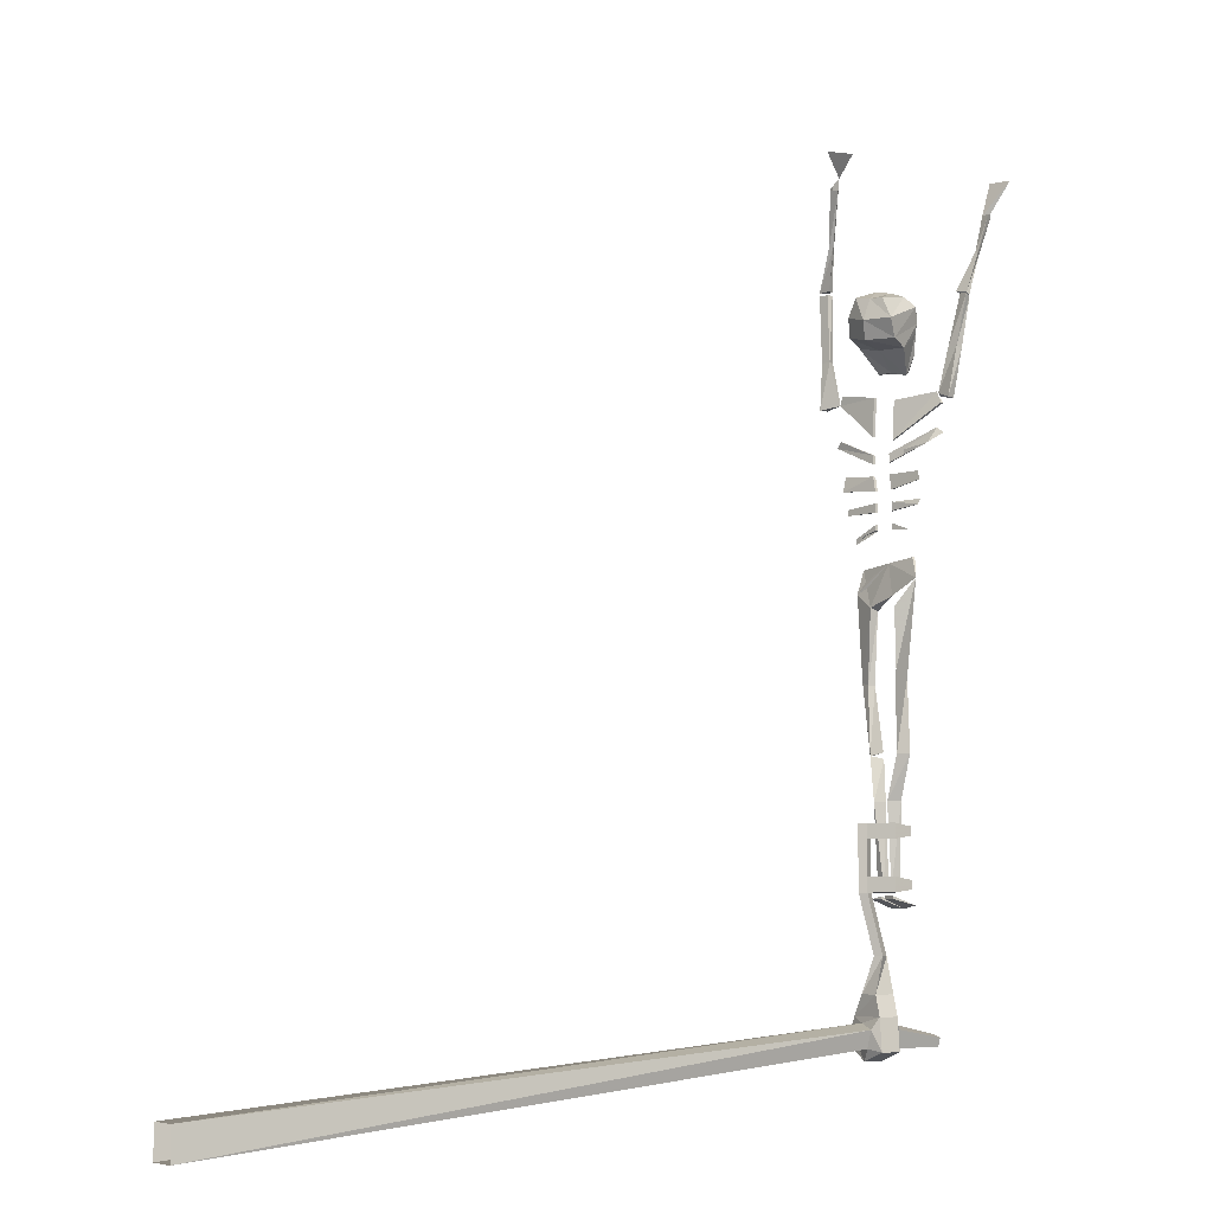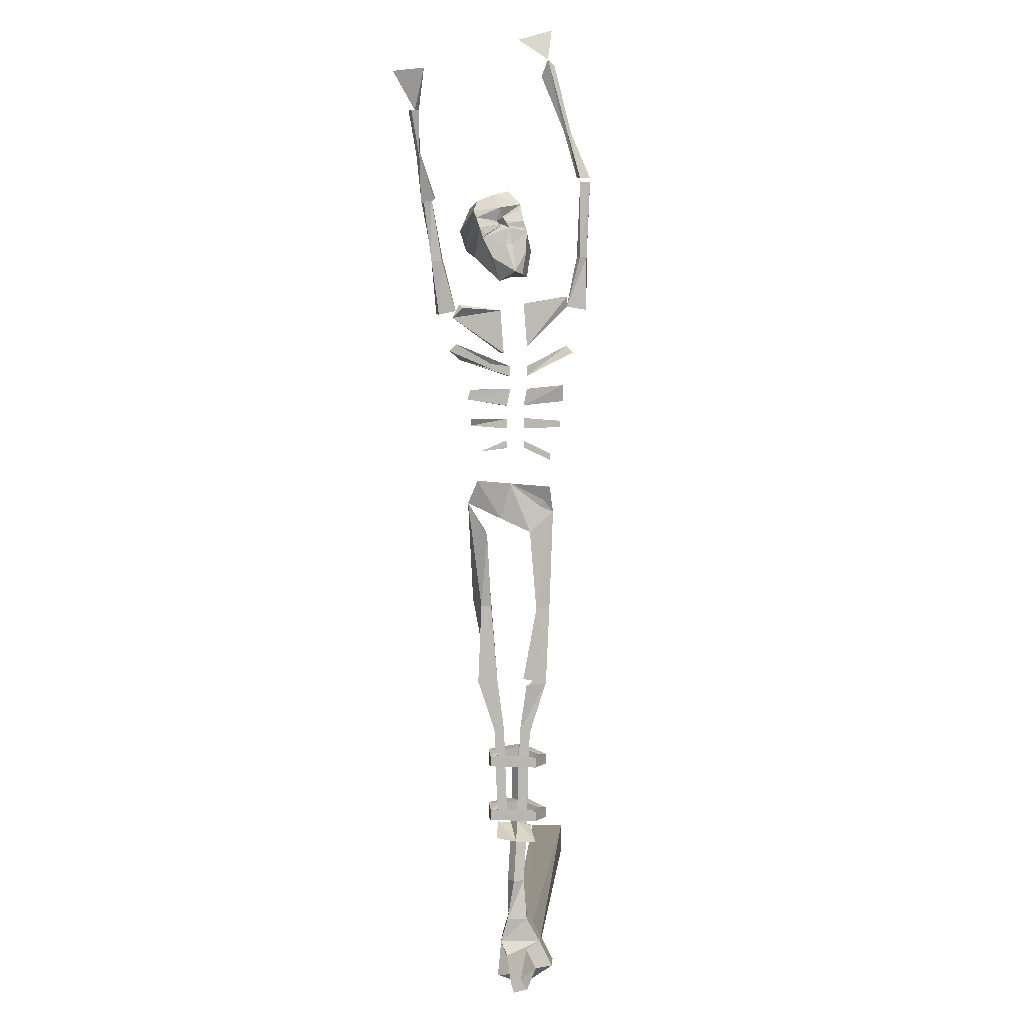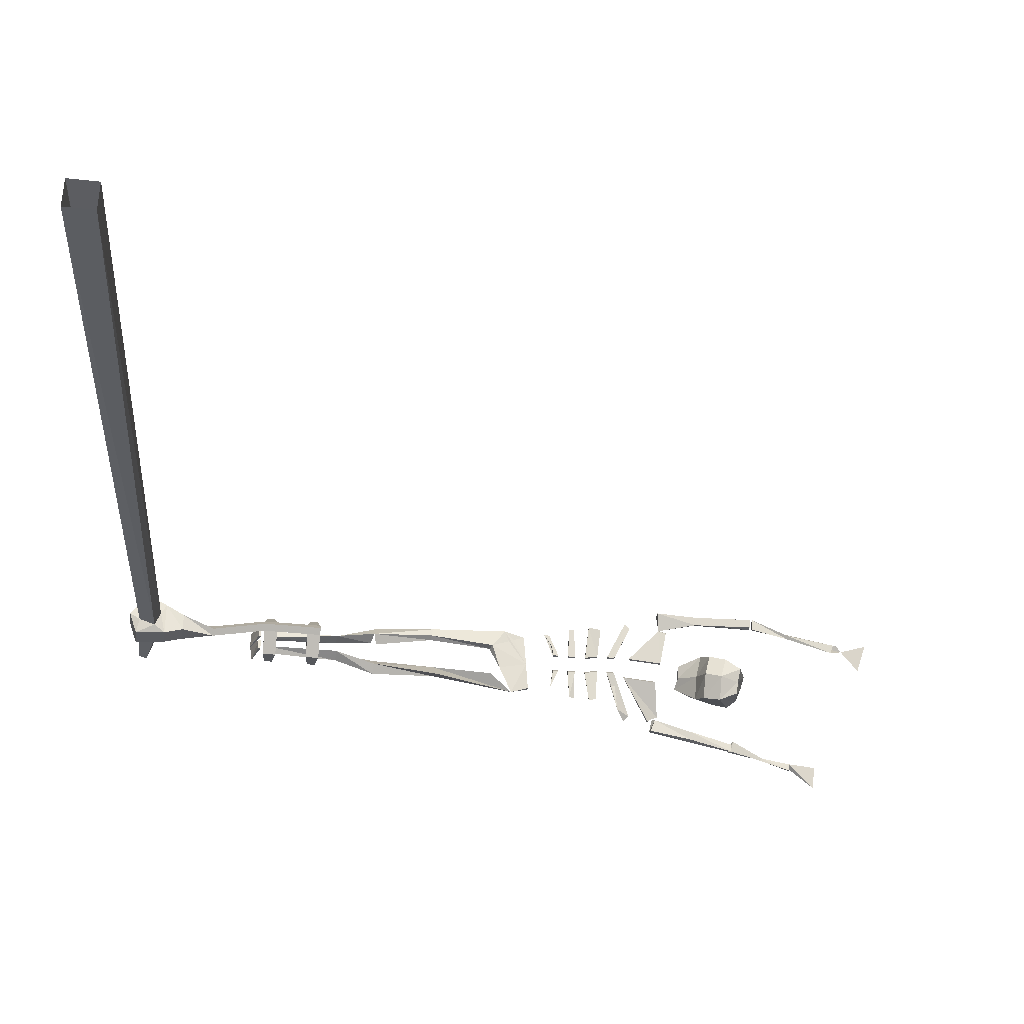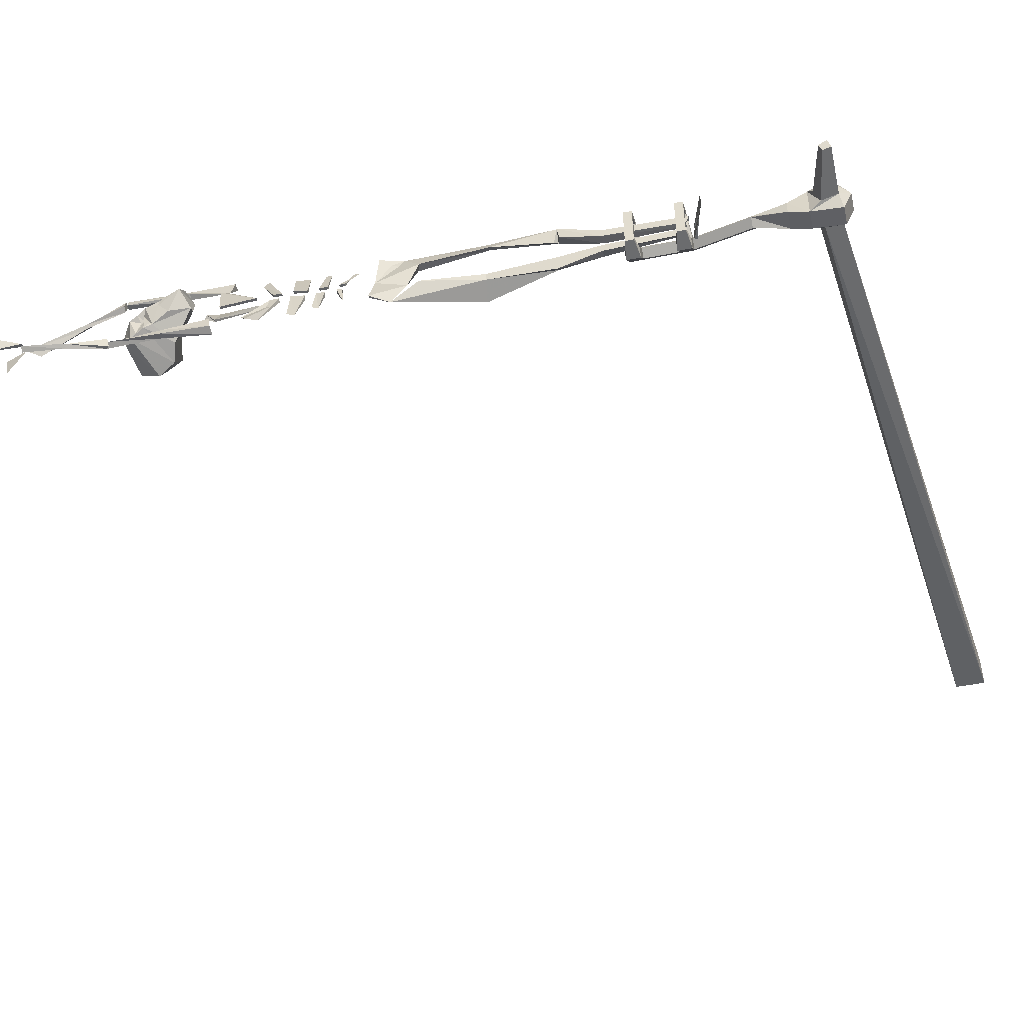
<metadata>
{"format":"obj","ext":"obj","renderer":"f3d","projection":"perspective","resolution":1024,"background":"white","views":[{"elev":-7.0,"azim":148.7,"up":"+Y"},{"elev":6.6,"azim":-87.4,"up":"+Y"},{"elev":-35.8,"azim":81.8,"up":"+Z"},{"elev":-45.8,"azim":-77.0,"up":"+Z"}]}
</metadata>
<code>
v -1.391 -0.2266 -0.1875
v -1.406 -0.2266 -0.1953
v -1.438 -0.1406 -0.2422
v -1.43 -0.1328 -0.1719
v -1.125 -0.02344 0.1094
v -1.156 -0.09375 0.1016
v -1.148 -0.04688 0.03125
v -1.297 -0.6016 0.04688
v -1.242 -0.6094 0.05469
v -1.188 -0.5469 0.0625
v -1.25 -0.5 0.05469
v -1.133 -0.5312 0.03125
v -1.25 -0.4766 0.04688
v -1.25 -0.4922 0.04688
v -1.289 -0.4922 0.01562
v -1.297 -0.5312 0.02344
v -1.273 -0.5469 0.05469
v -1.32 -0.5938 0.03125
v -1.25 -0.6094 0.01562
v -1.195 -0.5625 -0.007812
v -1.133 -0.5469 -0.03125
v -1.117 -0.4844 0.01562
v -1.234 -0.4375 0.03906
v -1.242 -0.4531 0.03125
v -1.266 -0.4766 -0.01562
v -1.266 -0.4844 -0.007812
v -1.273 -0.4844 0
v -1.281 -0.4688 0
v -1.281 -0.5156 -0.04688
v -1.297 -0.5312 0.007812
v -1.297 -0.5625 -0.02344
v -1.281 -0.6172 -0.007812
v -1.227 -0.5625 -0.07031
v -1.18 -0.5469 -0.09375
v -1.117 -0.5 -0.04688
v -1.117 -0.4375 -0.01562
v -1.203 -0.4062 0.007812
v -1.227 -0.4141 -0.02344
v -1.273 -0.4453 -0.007812
v -1.133 -0.4453 -0.05469
v -1.148 -0.4453 -0.08594
v -1.234 -0.4297 -0.0625
v -1.266 -0.4531 -0.07031
v -1.273 -0.4688 -0.0625
v -1.281 -0.4922 -0.05469
v -1.281 -0.5078 -0.03906
v -1.156 -0.5 -0.1094
v -1.227 -0.6719 0.04688
v -1.219 -0.6719 0.04688
v -1.219 -0.7734 0.05469
v -1.227 -0.7734 0.05469
v -1.195 -0.6562 0.1484
v -1.188 -0.6562 0.1406
v -1.188 -0.6797 0.1484
v -1.18 -0.375 0.2031
v -1.164 -0.375 0.2031
v -1.156 -0.2656 0.1484
v -1.164 -0.2656 0.1562
v -1.188 -0.375 0.1797
v -1.172 -0.375 0.1719
v -1.164 -0.2656 0.1406
v -1.141 -0.1328 0.08594
v -1.133 -0.125 0.1094
v -1.148 -0.1094 0.1172
v -1.172 -0.2656 0.1484
v -1.18 -0.6875 0.1953
v -1.156 -0.6875 0.1953
v -1.164 -0.5625 0.1953
v -1.18 -0.5625 0.1953
v -1.172 -0.5625 0.1719
v -1.172 -0.3828 0.1797
v -1.164 -0.3828 0.2031
v -1.18 -0.3828 0.2031
v -1.188 -0.5625 0.1797
v -1.188 -0.3828 0.1797
v -1.242 -1.594 0.05469
v -1.211 -1.586 0.07031
v -1.203 -1.703 0.04688
v -1.234 -1.703 0.03906
v -1.234 -1.586 0.1016
v -1.234 -1.711 0.0625
v -1.234 -1.93 0.05469
v -1.219 -1.93 0.05469
v -1.219 -1.922 0.03125
v -1.234 -1.922 0.03125
v -1.234 -1.703 0
v -1.203 -1.703 -0.007812
v -1.211 -1.586 -0.03906
v -1.234 -1.586 -0.01562
v -1.234 -1.703 -0.02344
v -1.234 -1.922 -0.01562
v -1.234 -1.922 0.007812
v -1.219 -1.922 0
v -1.234 -1.586 -0.0625
v -1.234 -1.398 -0.05469
v -1.18 -1.391 -0.07812
v -1.219 -1.398 -0.03125
v -1.234 -1.398 -0.03125
v -1.242 -0.7891 0
v -1.234 -0.7891 -0.007812
v -1.234 -0.6875 -0.01562
v -1.242 -0.6875 -0.007812
v -1.312 -0.7031 -0.1172
v -1.305 -0.7031 -0.1172
v -1.305 -0.6719 -0.1016
v -1.312 -0.6797 -0.09375
v -1.336 -0.5703 -0.1641
v -1.32 -0.5625 -0.1641
v -1.297 -0.6953 -0.1562
v -1.32 -0.6953 -0.1484
v -1.328 -0.5703 -0.1406
v -1.336 -0.4219 -0.1641
v -1.352 -0.4375 -0.1797
v -1.336 -0.4297 -0.1875
v -1.312 -0.5625 -0.1406
v -1.297 -0.6797 -0.1172
v -1.312 -0.6875 -0.1094
v -1.281 -1.961 -0.01562
v -1.211 -1.938 -0.01562
v -1.211 -1.945 -0.01562
v -1.211 -1.945 0.01562
v -1.281 -1.969 0.03125
v -1.211 -1.938 0.01562
v -1.375 -0.3359 -0.1875
v -1.367 -0.3281 -0.1953
v -1.344 -0.4375 -0.1875
v -1.375 -0.3281 -0.1875
v -1.406 -0.2266 -0.2031
v -1.391 -0.2266 -0.2109
v -1.367 -0.3203 -0.1875
v -1.328 -0.4219 -0.1562
v -1.344 -0.4297 -0.1562
v -1.234 -1.219 0.0625
v -1.227 -1.188 -0.007812
v -1.211 -1.211 0.0625
v -1.211 -1.172 0.1172
v -1.234 -1.102 0.01562
v -1.227 -1.109 0.1094
v -1.219 -1.398 0.1094
v -1.219 -1.406 0.08594
v -1.234 -1.406 0.07812
v -1.234 -1.109 0.1094
v -1.25 -1.094 -0.0625
v -1.242 -1.148 -0.08594
v -1.258 -1.094 -0.0625
v -1.281 -1.969 0.07812
v -1.203 -1.945 0.0625
v -1.211 -1.945 0.0625
v -1.211 -1.938 0.03125
v -1.211 -1.945 0.03125
v -1.234 -1.578 0.04688
v -1.203 -1.219 -0.04688
v -1.258 -1.227 -0.03906
v -1.188 -0.7891 0.1641
v -1.188 -0.7734 0.1484
v -1.227 -0.8438 0.05469
v -1.219 -0.8438 0.05469
v -1.219 -0.8203 0.05469
v -1.227 -0.8203 0.05469
v -1.188 -0.9062 0.1406
v -1.195 -0.8672 0.1406
v -1.227 -0.9141 0.04688
v -1.219 -0.9141 0.04688
v -1.219 -0.875 0.05469
v -1.227 -0.875 0.05469
v -1.195 -0.9688 0.1328
v -1.195 -0.9531 0.1328
v -1.227 -0.9688 0.04688
v -1.219 -0.9688 0.04688
v -1.219 -0.9453 0.04688
v -1.227 -0.9453 0.04688
v -1.203 -1.031 0.1094
v -1.203 -1.047 0.1094
v -1.227 -1.016 0.04688
v -1.219 -1.016 0.04688
v -1.219 -1 0.04688
v -1.227 -1 0.04688
v -1.297 -0.7656 -0.1094
v -1.305 -0.7812 -0.125
v -1.273 -0.8047 -0.1016
v -1.242 -0.8203 0.01562
v -1.234 -0.8203 0.007812
v -1.234 -0.8438 0.007812
v -1.242 -0.8438 0.01562
v -1.242 -0.9141 0.007812
v -1.258 -0.8984 -0.08594
v -1.234 -0.9141 0
v -1.234 -0.875 0.007812
v -1.242 -0.875 0.01562
v -1.258 -0.875 -0.07812
v -1.242 -0.9688 0.007812
v -1.258 -0.9609 -0.07812
v -1.234 -0.9688 0
v -1.234 -0.9453 0
v -1.242 -0.9453 0.007812
v -1.266 -0.9453 -0.07812
v -1.242 -1.016 0.007812
v -1.25 -1.023 -0.05469
v -1.234 -1.016 0
v -1.234 -1 0
v -1.242 -1 0.007812
v 0.6797 -2.516 0
v -1.156 -2.312 0.02344
v -1.156 -2.266 0.007812
v 0.6797 -2.43 0
v -1.164 -2.25 0.05469
v 0.6797 -2.43 0.09375
v -1.164 -2.297 0.07812
v 0.6797 -2.516 0.09375
v -1.242 -2.266 0.007812
v -1.242 -2.312 0.02344
v -1.383 -2.312 0.03125
v -1.383 -2.289 0.02344
v -1.242 -2.25 0.05469
v -1.219 -2.234 0.08594
v -1.227 -2.234 -0.007812
v -1.227 -2.32 -0.01562
v -1.219 -2.344 0.04688
v -1.242 -2.297 0.07812
v -1.383 -2.305 0.0625
v -1.383 -2.281 0.04688
v -1.219 -2.297 0.1172
v -1.164 -2.297 0.1172
v -1.164 -2.234 0.08594
v -1.164 -2.18 0.05469
v -1.219 -2.18 0.05469
v -1.227 -2.18 0.007812
v -1.172 -2.234 -0.007812
v -1.172 -2.32 -0.01562
v -1.164 -2.344 0.04688
v -1.172 -2.18 0.007812
v -1.219 -2.086 0.02344
v -1.195 -2.086 0.007812
v -1.18 -2.086 0.02344
v -1.203 -2.086 0.04688
v -1.164 -1.93 0.05469
v -1.18 -1.93 0.03125
v -1.156 -1.93 0.01562
v -1.141 -1.93 0.03125
v -1.141 -1.891 0.03125
v -1.164 -1.891 0.05469
v -1.219 -1.898 0.1016
v -1.219 -1.922 0.1016
v -1.219 -1.922 0.08594
v -1.18 -1.891 0.03125
v -1.219 -1.891 -0.01562
v -1.219 -1.93 -0.01562
v -1.203 -1.93 -0.03906
v -1.156 -1.891 0.01562
v -1.156 -1.797 0.01562
v -1.141 -1.797 0.03125
v -1.156 -1.758 0.01562
v -1.141 -1.758 0.03125
v -1.164 -1.797 0.05469
v -1.164 -1.758 0.05469
v -1.219 -1.766 0.1016
v -1.219 -1.789 0.1016
v -1.18 -1.797 0.03125
v -1.203 -1.891 -0.03906
v -1.258 -1.898 -0.03125
v -1.25 -1.898 -0.01562
v -1.25 -1.922 -0.01562
v -1.258 -1.922 -0.03125
v -1.266 -1.922 0.07812
v -1.266 -1.898 0.07812
v -1.219 -1.898 0.08594
v -1.25 -1.922 0.07031
v -1.25 -1.898 0.07031
v -1.219 -1.797 -0.01562
v -1.203 -1.797 -0.03906
v -1.203 -1.758 -0.03906
v -1.18 -1.758 0.03125
v -1.219 -1.758 -0.01562
v -1.219 -1.789 0.08594
v -1.219 -1.766 0.08594
v -1.25 -1.789 0.07031
v -1.25 -1.766 0.07031
v -1.25 -1.789 -0.01562
v -1.25 -1.766 -0.01562
v -1.258 -1.766 -0.03125
v -1.258 -1.789 -0.03125
v -1.266 -1.789 0.07812
v -1.266 -1.766 0.07812
f 1 2 3
f 1 3 4
f 1 4 2
f 2 4 3
f 5 6 7
f 5 7 6
f 8 9 10
f 8 10 11
f 11 10 12
f 11 12 13
f 11 13 14
f 11 14 15
f 11 15 16
f 11 16 17
f 17 16 18
f 17 18 8
f 8 18 9
f 9 18 19
f 9 19 10
f 10 19 20
f 10 20 12
f 12 20 21
f 12 21 22
f 12 22 13
f 13 22 23
f 13 23 24
f 14 27 15
f 15 27 28
f 15 28 26
f 15 26 27
f 15 27 29
f 15 29 30
f 16 30 18
f 18 30 31
f 18 31 32
f 18 32 19
f 19 32 20
f 20 32 33
f 20 33 21
f 21 33 34
f 21 34 35
f 21 35 22
f 22 35 36
f 22 36 23
f 23 36 37
f 23 37 38
f 23 38 39
f 23 39 25
f 23 25 24
f 36 35 40
f 36 40 37
f 37 40 38
f 38 40 41
f 38 41 42
f 38 42 39
f 39 42 43
f 39 43 44
f 39 44 25
f 39 25 28
f 39 28 26
f 39 26 25
f 25 26 28
f 27 46 29
f 29 46 45
f 29 45 33
f 29 33 32
f 29 32 31
f 29 31 30
f 28 27 26
f 45 34 33
f 34 45 43
f 34 43 47
f 34 47 35
f 35 47 40
f 40 47 41
f 41 47 42
f 42 47 43
f 45 44 43
f 48 49 50
f 48 50 51
f 48 51 52
f 48 52 49
f 49 52 53
f 49 53 54
f 49 54 50
f 50 54 51
f 51 54 52
f 52 54 53
f 55 56 57
f 55 57 58
f 55 58 59
f 55 59 56
f 56 59 60
f 56 60 61
f 56 61 57
f 57 61 62
f 57 62 63
f 57 63 58
f 58 63 64
f 58 64 65
f 58 65 59
f 59 65 60
f 60 65 61
f 61 65 6
f 61 6 62
f 64 6 65
f 66 67 68
f 66 68 69
f 66 69 54
f 66 54 67
f 67 54 70
f 67 70 68
f 68 70 71
f 68 71 72
f 68 72 69
f 69 72 73
f 69 73 74
f 69 74 54
f 54 74 70
f 70 74 75
f 70 75 71
f 73 75 74
f 76 77 78
f 76 78 79
f 76 79 80
f 76 80 77
f 77 80 81
f 77 81 78
f 78 81 82
f 78 82 83
f 78 83 84
f 78 84 79
f 79 84 85
f 79 85 81
f 79 81 80
f 85 82 81
f 86 87 88
f 86 88 89
f 86 89 90
f 86 90 91
f 86 91 92
f 86 92 87
f 87 92 93
f 87 93 90
f 87 90 94
f 87 94 88
f 88 94 95
f 88 95 96
f 88 96 97
f 88 97 89
f 89 97 98
f 89 98 94
f 89 94 90
f 90 93 91
f 99 100 101
f 99 101 102
f 99 102 103
f 99 103 100
f 100 103 104
f 100 104 105
f 100 105 101
f 101 105 102
f 102 105 106
f 102 106 103
f 103 106 104
f 104 106 105
f 107 108 109
f 107 109 110
f 107 110 111
f 107 111 112
f 107 112 113
f 107 113 108
f 108 113 114
f 108 114 115
f 108 115 116
f 108 116 109
f 109 116 110
f 110 116 117
f 110 117 111
f 111 117 115
f 111 115 112
f 112 115 114
f 115 117 116
f 118 119 120
f 118 120 121
f 118 121 122
f 118 122 119
f 119 122 123
f 119 123 121
f 119 121 120
f 123 122 121
f 124 125 114
f 124 114 126
f 124 126 127
f 124 127 1
f 124 1 128
f 124 128 125
f 125 128 129
f 125 129 130
f 125 130 131
f 125 131 114
f 114 131 126
f 126 131 132
f 126 132 127
f 127 132 130
f 127 130 1
f 1 130 129
f 130 132 131
f 133 134 135
f 133 135 136
f 133 136 137
f 133 137 134
f 134 137 135
f 135 137 138
f 135 138 136
f 135 136 139
f 135 139 140
f 135 140 133
f 135 133 136
f 136 133 141
f 136 141 139
f 139 141 80
f 139 80 77
f 139 77 140
f 140 77 141
f 140 141 133
f 136 138 142
f 136 142 137
f 137 142 138
f 143 144 145
f 143 145 137
f 143 137 144
f 144 137 134
f 144 134 145
f 145 134 137
f 146 147 148
f 146 148 149
f 146 149 122
f 146 122 147
f 147 122 150
f 147 150 149
f 147 149 148
f 150 122 149
f 80 141 151
f 151 141 77
f 98 97 152
f 98 152 153
f 98 153 95
f 98 95 94
f 95 144 96
f 96 144 97
f 97 144 152
f 152 144 153
f 153 144 95
f 154 155 156
f 154 156 157
f 154 157 158
f 154 158 155
f 155 158 159
f 155 159 156
f 156 159 157
f 157 159 158
f 160 161 162
f 160 162 163
f 160 163 164
f 160 164 161
f 161 164 165
f 161 165 162
f 162 165 163
f 163 165 164
f 166 167 168
f 166 168 169
f 166 169 170
f 166 170 167
f 167 170 171
f 167 171 168
f 168 171 169
f 169 171 170
f 172 173 174
f 172 174 175
f 172 175 176
f 172 176 173
f 173 176 177
f 173 177 174
f 174 177 175
f 175 177 176
f 178 179 180
f 178 180 181
f 178 181 182
f 178 182 183
f 178 183 179
f 179 183 180
f 180 183 184
f 180 184 181
f 181 184 182
f 182 184 183
f 185 186 187
f 185 187 188
f 185 188 189
f 185 189 186
f 186 189 190
f 186 190 187
f 187 190 188
f 188 190 189
f 191 192 193
f 191 193 194
f 191 194 195
f 191 195 192
f 192 195 194
f 192 194 193
f 195 192 196
f 195 196 192
f 197 198 199
f 197 199 200
f 197 200 201
f 197 201 198
f 198 201 200
f 198 200 199
f 13 24 25
f 13 25 26
f 13 26 14
f 14 26 27
f 15 30 16
f 26 25 44
f 26 44 45
f 26 45 27
f 27 45 46
f 202 203 204
f 202 204 205
f 205 204 206
f 205 206 207
f 207 206 208
f 207 208 209
f 209 208 203
f 209 203 202
f 210 211 212
f 210 212 213
f 210 213 214
f 211 219 220
f 211 220 212
f 212 220 213
f 213 220 221
f 213 221 214
f 214 221 219
f 219 221 220
f 210 214 215
f 210 215 216
f 210 216 211
f 211 216 217
f 211 217 218
f 211 218 219
f 214 219 222
f 214 222 215
f 215 222 223
f 215 223 224
f 215 224 225
f 215 225 226
f 215 226 216
f 216 226 227
f 216 227 228
f 216 228 217
f 217 228 229
f 217 229 218
f 218 229 230
f 218 230 222
f 218 222 219
f 229 228 204
f 229 204 203
f 229 203 230
f 230 203 208
f 230 208 223
f 230 223 222
f 228 224 206
f 228 206 204
f 224 223 208
f 224 208 206
f 231 225 224
f 231 224 228
f 231 228 227
f 231 227 232
f 231 232 233
f 231 233 225
f 225 233 234
f 225 234 226
f 226 234 235
f 226 235 227
f 227 235 232
f 232 235 236
f 232 236 237
f 232 237 233
f 233 237 238
f 233 238 234
f 234 238 239
f 234 239 235
f 235 239 236
f 236 239 240
f 236 240 241
f 236 241 242
f 236 242 243
f 236 243 237
f 237 243 244
f 237 244 245
f 237 245 246
f 237 246 247
f 237 247 238
f 238 247 248
f 238 248 249
f 238 249 239
f 239 249 240
f 240 249 250
f 240 250 251
f 251 250 252
f 251 252 253
f 251 253 254
f 254 253 255
f 254 255 256
f 254 256 257
f 254 257 258
f 254 258 245
f 254 245 241
f 258 250 249
f 258 249 245
f 245 249 259
f 245 259 246
f 246 259 260
f 246 260 261
f 246 261 247
f 247 261 262
f 247 262 248
f 248 262 263
f 248 263 259
f 248 259 249
f 240 241 254
f 240 254 251
f 259 263 260
f 260 263 264
f 260 264 265
f 265 264 243
f 265 243 242
f 245 241 242
f 245 242 266
f 245 244 266
f 266 244 267
f 266 267 268
f 268 267 262
f 268 262 261
f 264 267 244
f 264 244 243
f 263 262 267
f 263 267 264
f 250 258 269
f 250 269 270
f 250 270 252
f 252 270 271
f 252 271 272
f 272 271 273
f 272 273 258
f 272 258 274
f 272 274 275
f 275 274 276
f 275 276 277
f 277 276 278
f 277 278 279
f 279 278 269
f 279 269 273
f 279 273 280
f 280 273 271
f 280 271 281
f 280 281 282
f 280 282 283
f 283 282 257
f 283 257 256
f 258 273 269
f 270 269 278
f 270 278 281
f 270 281 271
f 257 274 258
f 274 257 282
f 274 282 276
f 276 282 281
f 276 281 278
f 272 255 256
f 272 256 275

</code>
